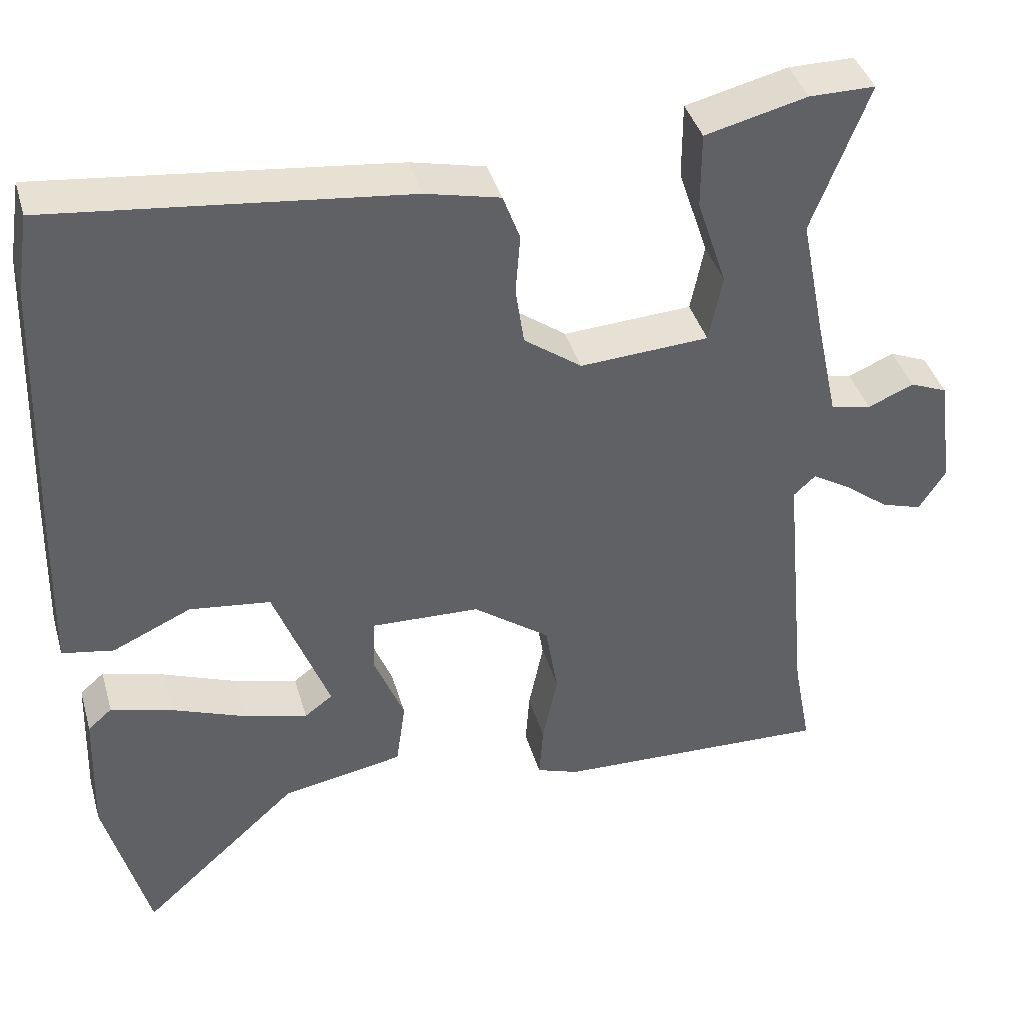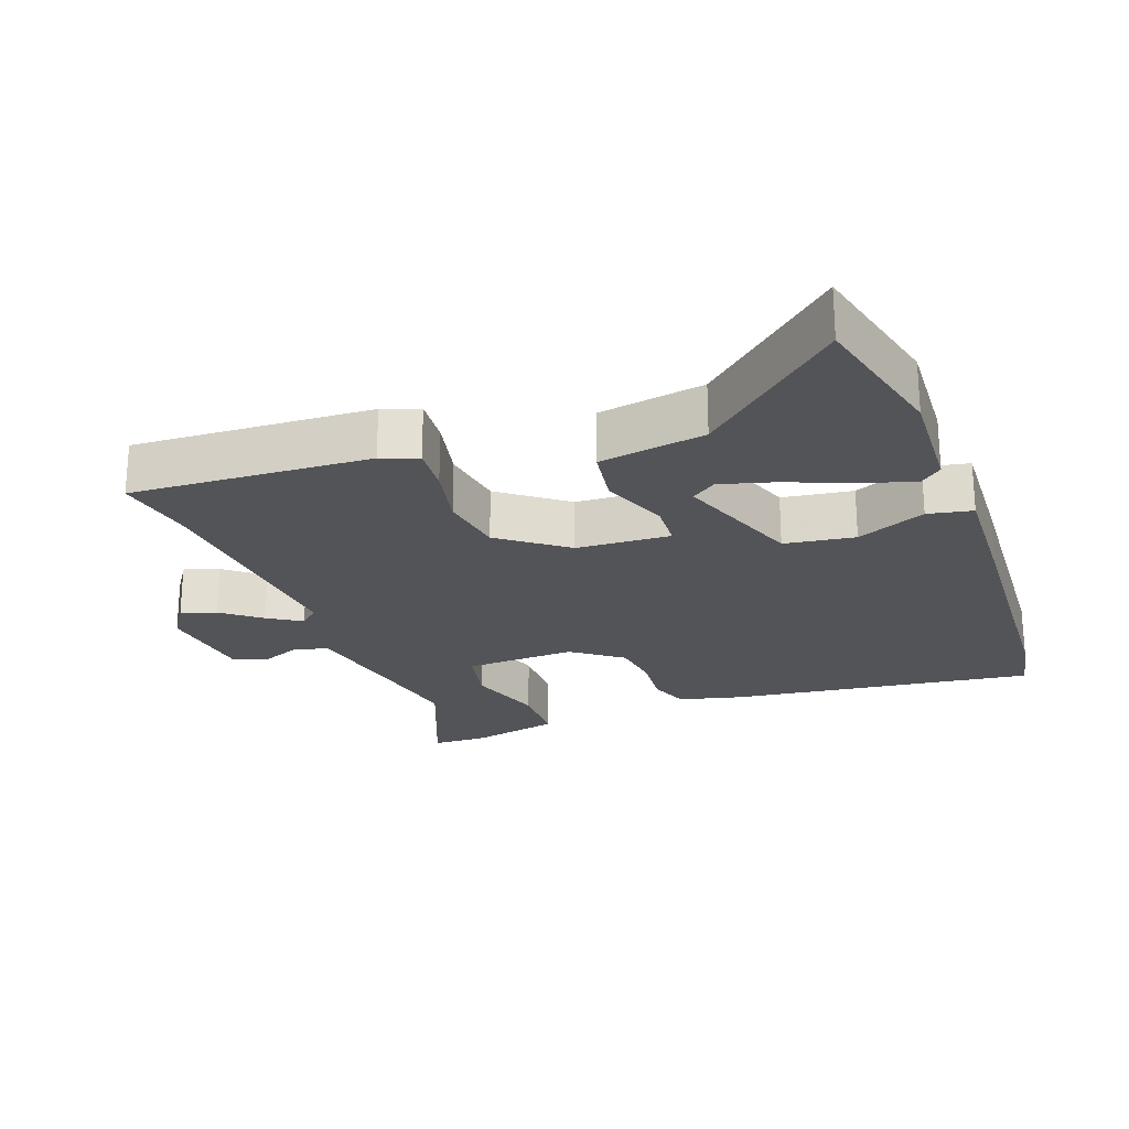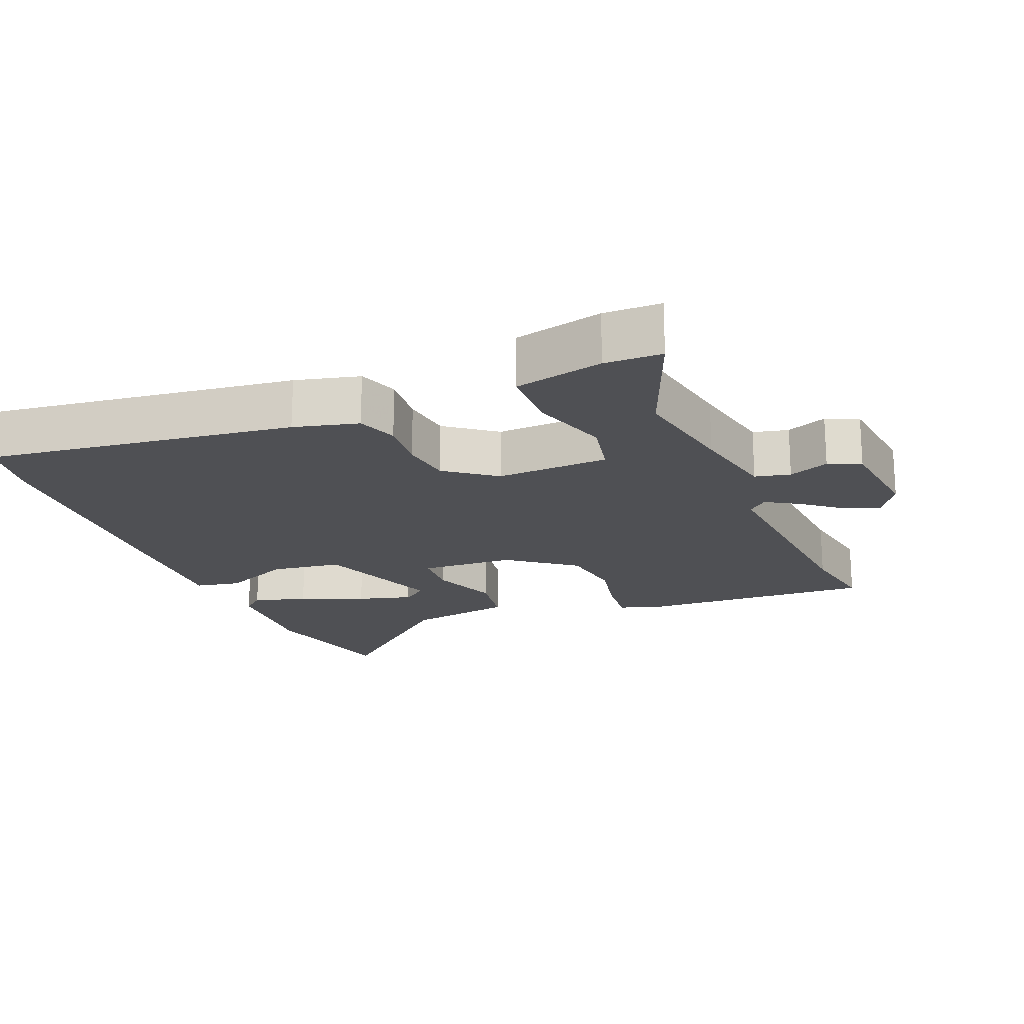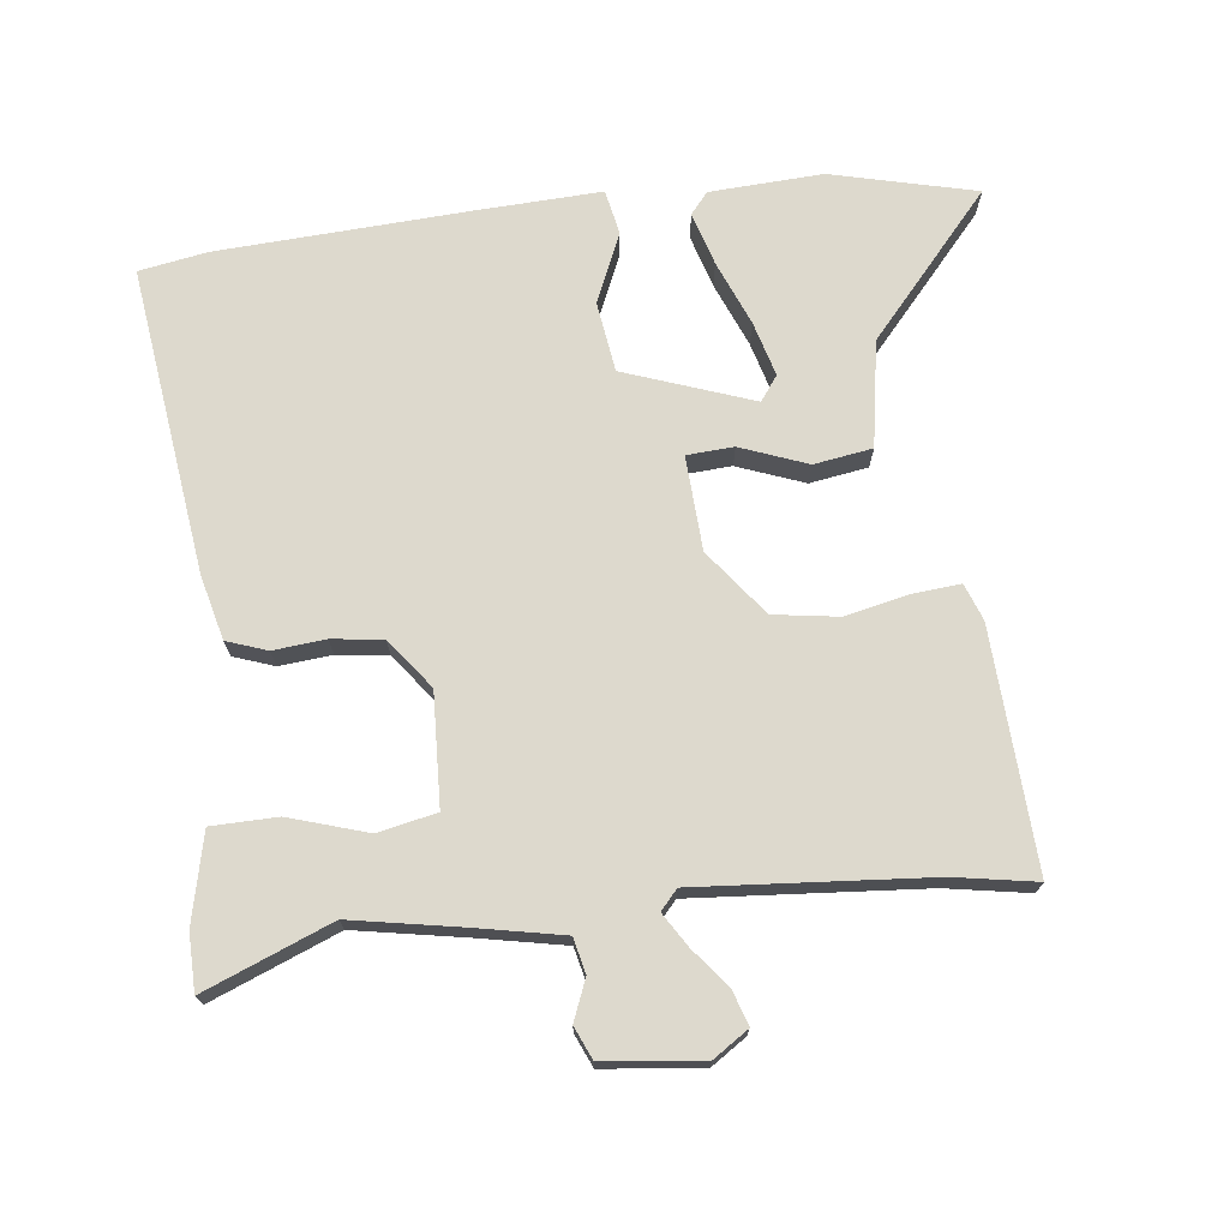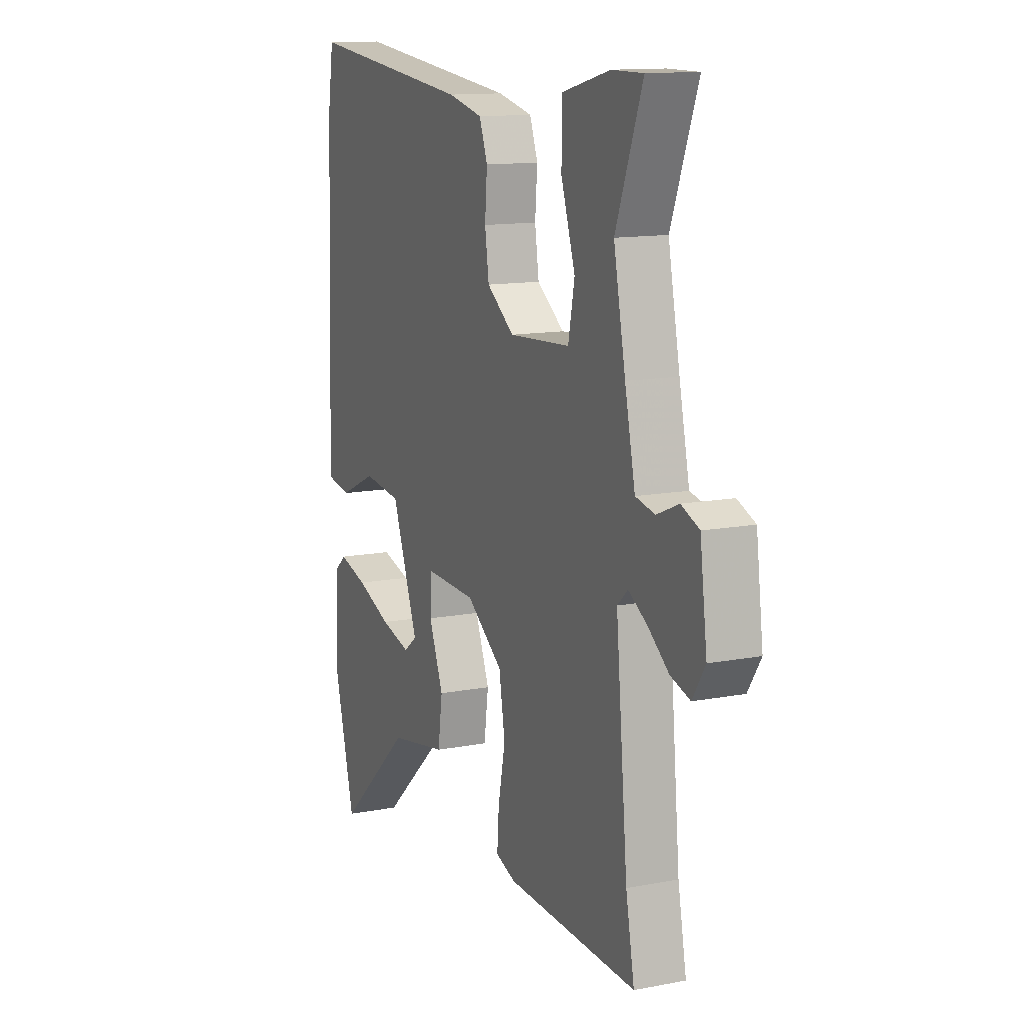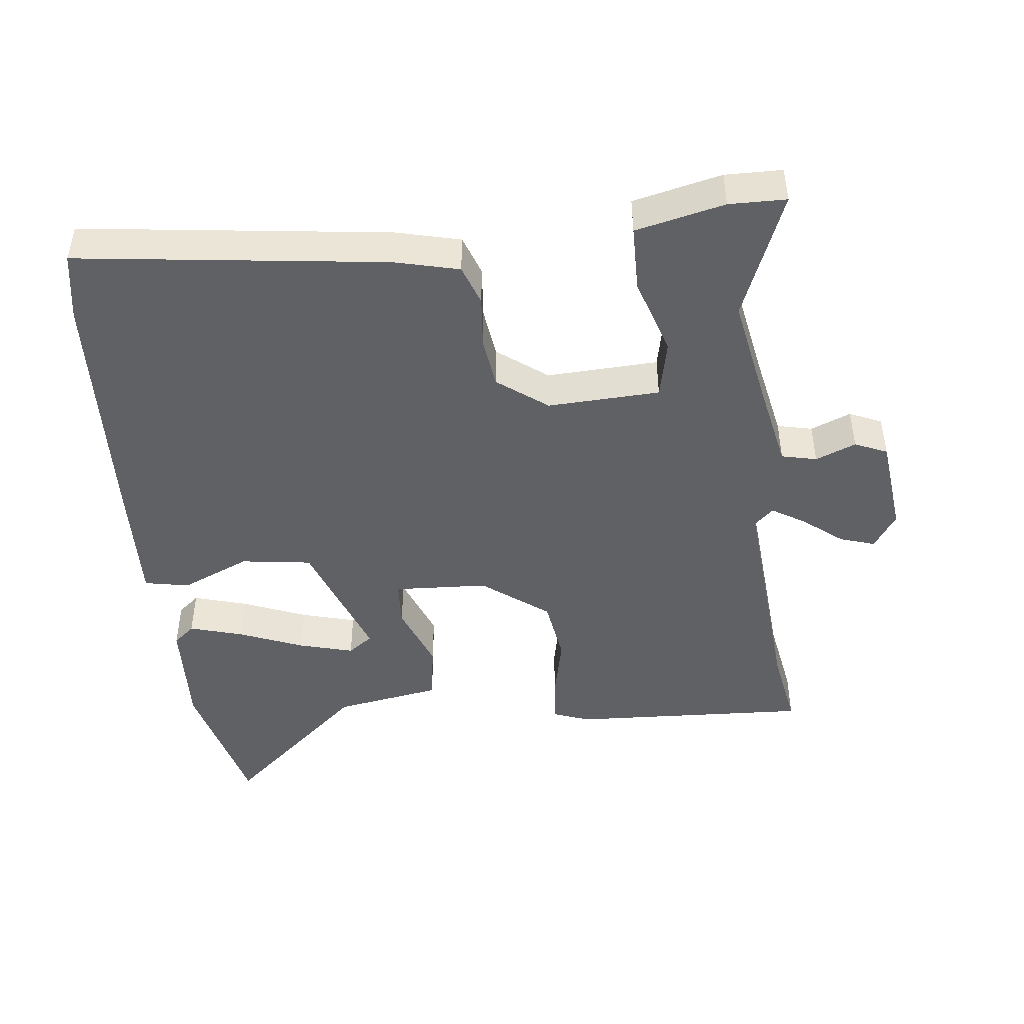
<metadata>
{"format":"obj","ext":"obj","renderer":"f3d","projection":"perspective","resolution":1024,"background":"white","views":[{"elev":40.2,"azim":-15.7,"up":"+Z"},{"elev":-23.2,"azim":-160.7,"up":"+Y"},{"elev":-19.2,"azim":21.4,"up":"+Y"},{"elev":71.9,"azim":82.3,"up":"+Y"},{"elev":12.9,"azim":66.1,"up":"+Z"},{"elev":-46.0,"azim":5.6,"up":"+Y"}]}
</metadata>
<code>
v 0.51 0.07 0.526
v 0.438 0.07 0.338
v 0.47 0.07 0.178
v 0.498 0.07 0.049
v 0.55 0.07 0.038
v 0.609 0.07 0.063
v 0.657 0.07 0.043
v 0.676 0.07 -0.102
v 0.642 0.07 -0.155
v 0.59 0.07 -0.139
v 0.533 0.07 -0.095
v 0.483 0.07 -0.065
v 0.455 0.07 -0.091
v 0.487 0.07 -0.431
v 0.51 0.07 -0.552
v 0.157 0.07 -0.54
v 0.103 0.07 -0.521
v 0.108 0.07 -0.451
v 0.127 0.07 -0.357
v 0.111 0.07 -0.261
v 0.013 0.07 -0.189
v -0.126 0.07 -0.184
v -0.129 0.07 -0.253
v -0.09 0.07 -0.351
v -0.102 0.07 -0.437
v -0.258 0.07 -0.466
v -0.461 0.07 -0.65
v -0.517 0.07 -0.437
v -0.511 0.07 -0.271
v -0.48 0.07 -0.244
v -0.401 0.07 -0.266
v -0.306 0.07 -0.303
v -0.225 0.07 -0.324
v -0.189 0.07 -0.297
v -0.26 0.07 -0.109
v -0.364 0.07 -0.096
v -0.465 0.07 -0.142
v -0.531 0.07 -0.13
v -0.526 0.07 0.054
v -0.512 0.07 0.423
v -0.496 0.07 0.524
v -0.044 0.07 0.473
v 0.051 0.07 0.451
v 0.073 0.07 0.392
v 0.067 0.07 0.315
v 0.078 0.07 0.24
v 0.152 0.07 0.186
v 0.317 0.07 0.196
v 0.334 0.07 0.282
v 0.296 0.07 0.397
v 0.296 0.07 0.494
v 0.426 0.07 0.526
v 0.51 0 0.526
v 0.438 0 0.338
v 0.47 0 0.178
v 0.498 0 0.049
v 0.55 0 0.038
v 0.609 0 0.063
v 0.657 0 0.043
v 0.676 0 -0.102
v 0.642 0 -0.155
v 0.59 0 -0.139
v 0.533 0 -0.095
v 0.483 0 -0.065
v 0.455 0 -0.091
v 0.487 0 -0.431
v 0.51 0 -0.552
v 0.157 0 -0.54
v 0.103 0 -0.521
v 0.108 0 -0.451
v 0.127 0 -0.357
v 0.111 0 -0.261
v 0.013 0 -0.189
v -0.126 0 -0.184
v -0.129 0 -0.253
v -0.09 0 -0.351
v -0.102 0 -0.437
v -0.258 0 -0.466
v -0.461 0 -0.65
v -0.517 0 -0.437
v -0.511 0 -0.271
v -0.48 0 -0.244
v -0.401 0 -0.266
v -0.306 0 -0.303
v -0.225 0 -0.324
v -0.189 0 -0.297
v -0.26 0 -0.109
v -0.364 0 -0.096
v -0.465 0 -0.142
v -0.531 0 -0.13
v -0.526 0 0.054
v -0.512 0 0.423
v -0.496 0 0.524
v -0.044 0 0.473
v 0.051 0 0.451
v 0.073 0 0.392
v 0.067 0 0.315
v 0.078 0 0.24
v 0.152 0 0.186
v 0.317 0 0.196
v 0.334 0 0.282
v 0.296 0 0.397
v 0.296 0 0.494
v 0.426 0 0.526
f 52 1 2
f 51 52 2
f 50 51 2
f 49 50 2
f 48 49 2 3
f 47 48 3 4
f 43 44 45
f 42 43 45
f 41 42 45
f 40 41 45
f 39 40 45
f 38 39 45
f 37 38 45
f 36 37 45
f 35 36 45 46
f 34 35 46
f 30 31 32
f 29 30 32
f 28 29 32
f 27 28 32
f 26 27 32
f 26 32 33
f 26 33 34
f 25 26 34
f 24 25 34
f 23 24 34
f 17 18 19
f 16 17 19
f 15 16 19
f 14 15 19
f 13 14 19 20
f 12 13 20 21
f 9 10 11
f 8 9 11
f 7 8 11
f 6 7 11
f 5 6 11
f 4 5 11 12
f 12 21 22
f 4 12 22
f 47 4 22
f 22 23 34
f 22 34 46
f 22 46 47
f 54 53 104
f 54 104 103
f 54 103 102
f 54 102 101
f 55 54 101 100
f 56 55 100 99
f 97 96 95
f 97 95 94
f 97 94 93
f 97 93 92
f 97 92 91
f 97 91 90
f 97 90 89
f 97 89 88
f 98 97 88 87
f 98 87 86
f 84 83 82
f 84 82 81
f 84 81 80
f 84 80 79
f 84 79 78
f 85 84 78
f 86 85 78
f 86 78 77
f 86 77 76
f 86 76 75
f 71 70 69
f 71 69 68
f 71 68 67
f 71 67 66
f 72 71 66 65
f 73 72 65 64
f 63 62 61
f 63 61 60
f 63 60 59
f 63 59 58
f 63 58 57
f 64 63 57 56
f 74 73 64
f 74 64 56
f 74 56 99
f 86 75 74
f 98 86 74
f 99 98 74
f 1 53 54 2
f 2 54 55 3
f 3 55 56 4
f 4 56 57 5
f 5 57 58 6
f 6 58 59 7
f 7 59 60 8
f 8 60 61 9
f 9 61 62 10
f 10 62 63 11
f 11 63 64 12
f 12 64 65 13
f 13 65 66 14
f 14 66 67 15
f 15 67 68 16
f 16 68 69 17
f 17 69 70 18
f 18 70 71 19
f 19 71 72 20
f 20 72 73 21
f 21 73 74 22
f 22 74 75 23
f 23 75 76 24
f 24 76 77 25
f 25 77 78 26
f 26 78 79 27
f 27 79 80 28
f 28 80 81 29
f 29 81 82 30
f 30 82 83 31
f 31 83 84 32
f 32 84 85 33
f 33 85 86 34
f 34 86 87 35
f 35 87 88 36
f 36 88 89 37
f 37 89 90 38
f 38 90 91 39
f 39 91 92 40
f 40 92 93 41
f 41 93 94 42
f 42 94 95 43
f 43 95 96 44
f 44 96 97 45
f 45 97 98 46
f 46 98 99 47
f 47 99 100 48
f 48 100 101 49
f 49 101 102 50
f 50 102 103 51
f 51 103 104 52
f 52 104 53 1

</code>
